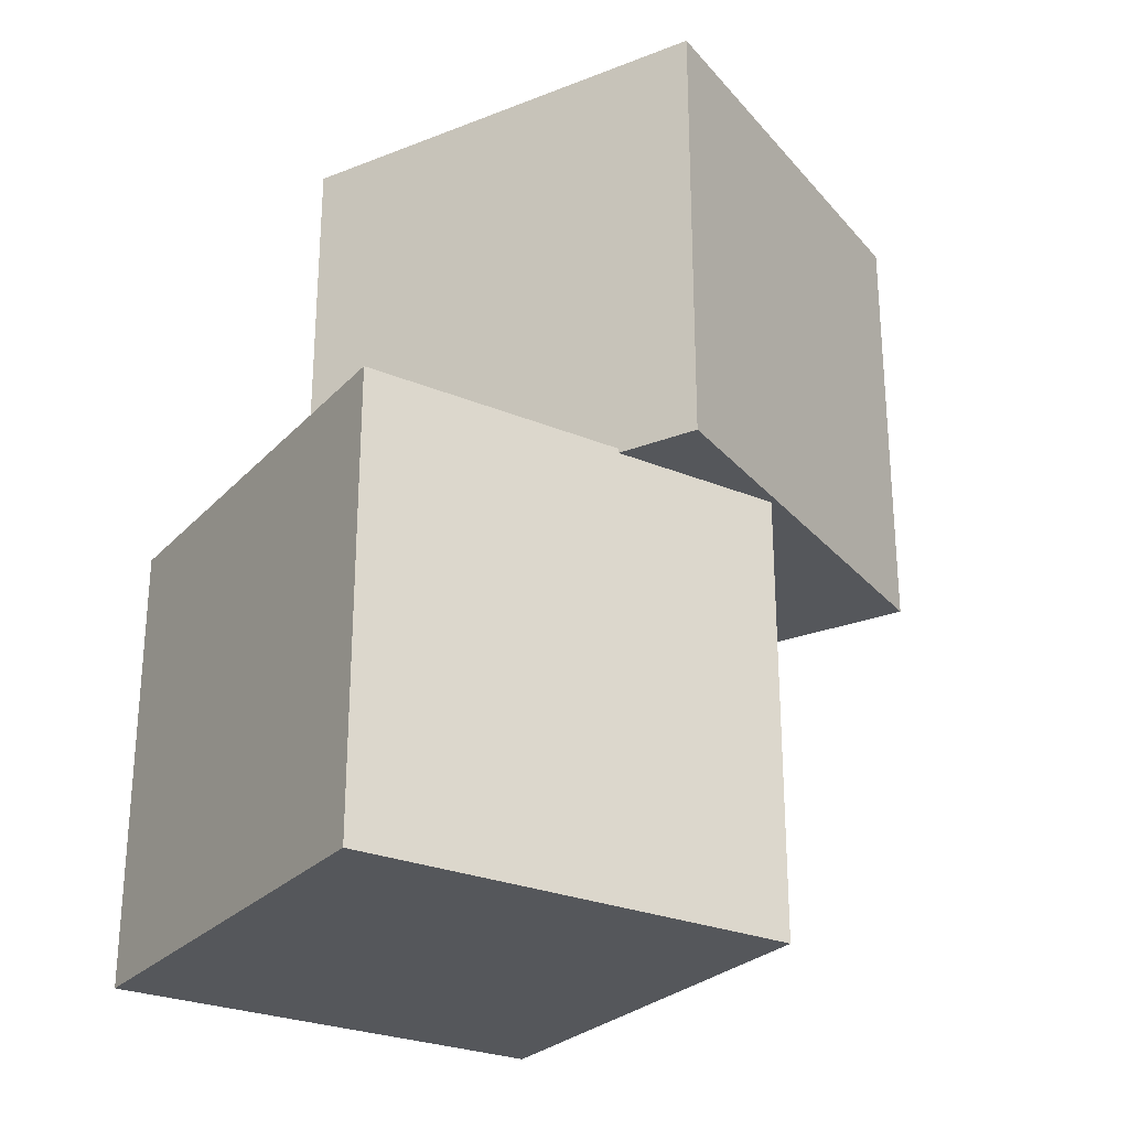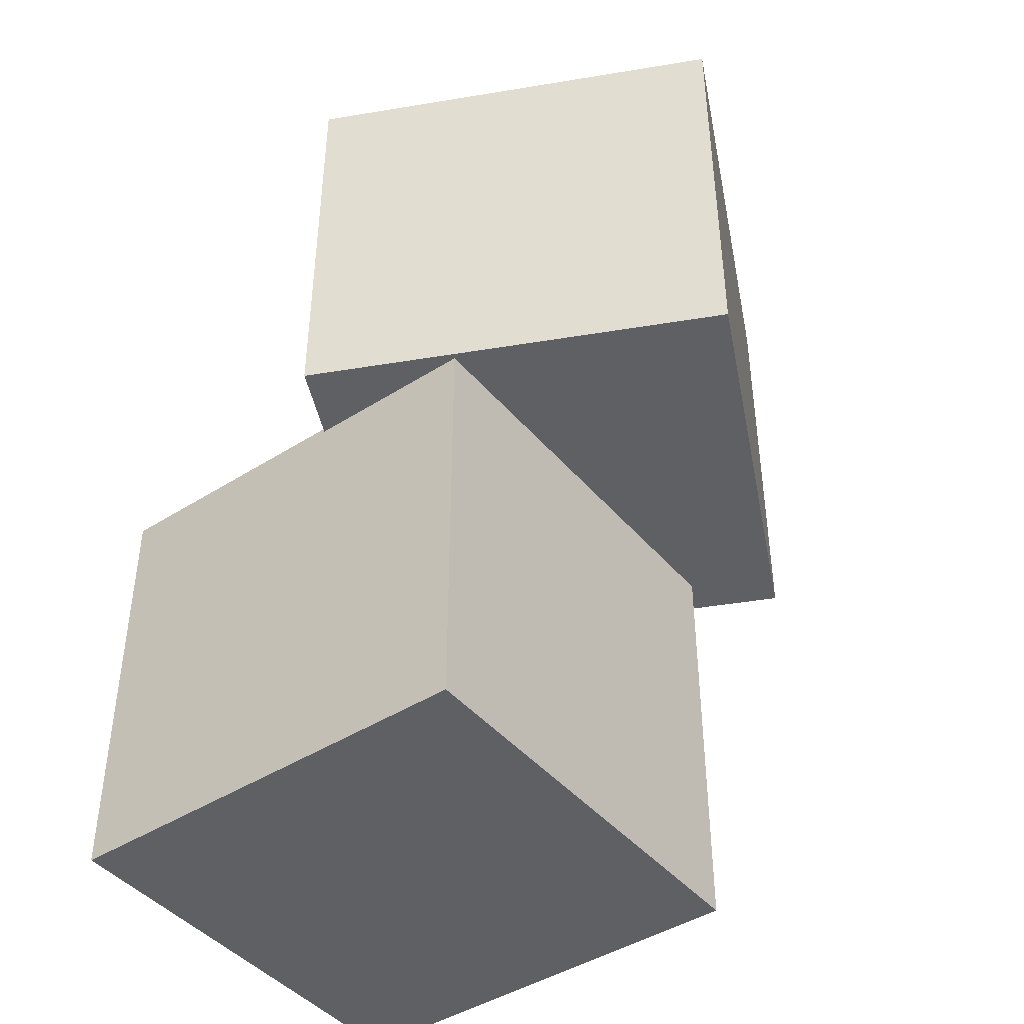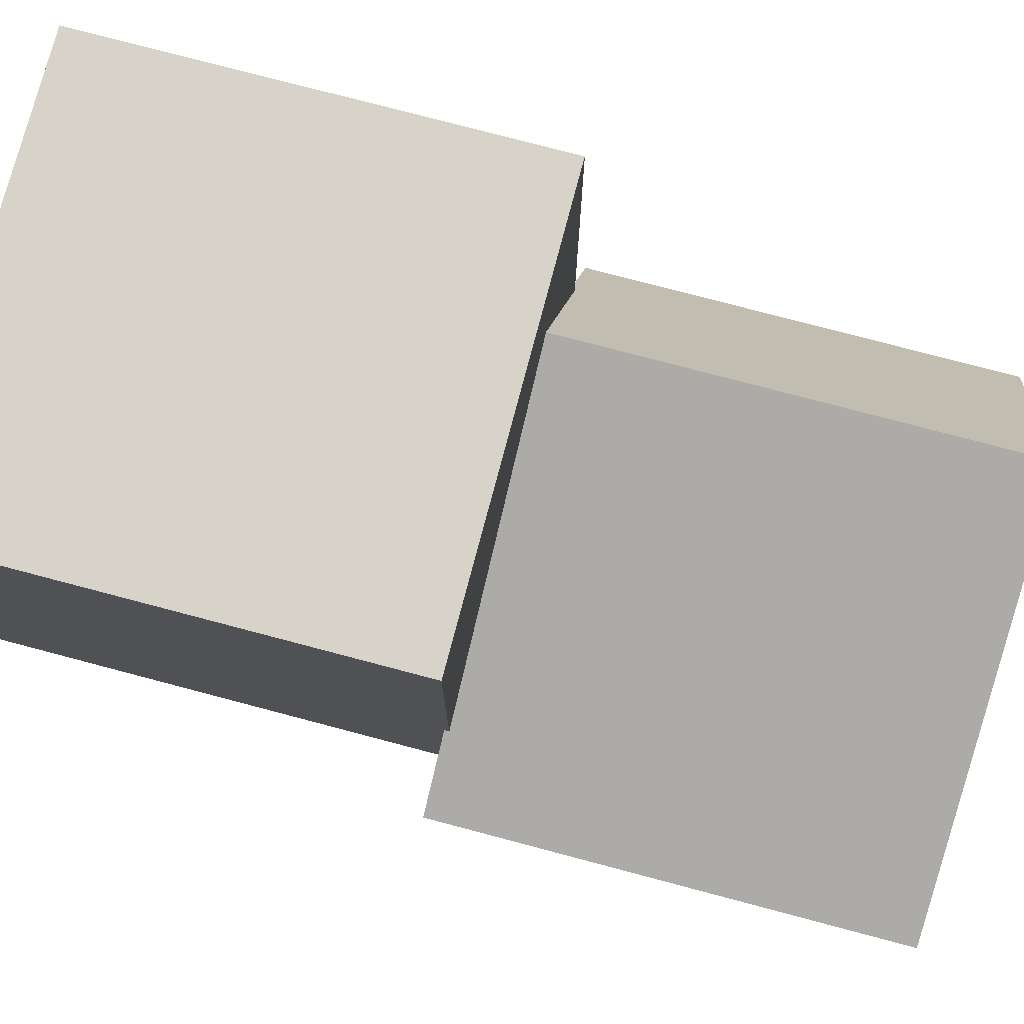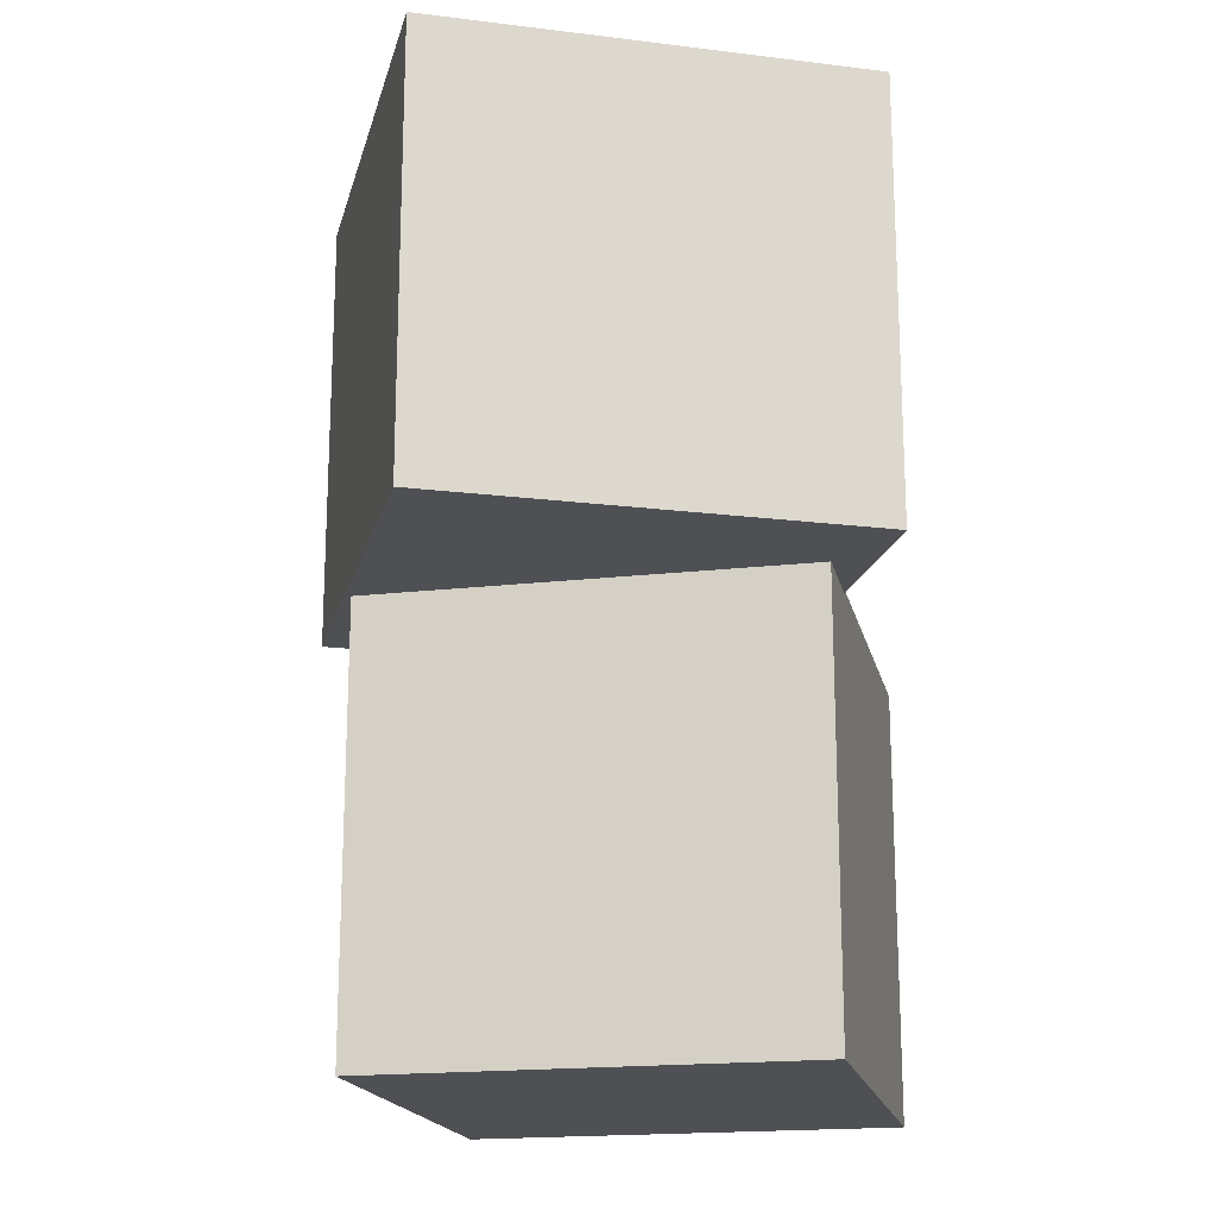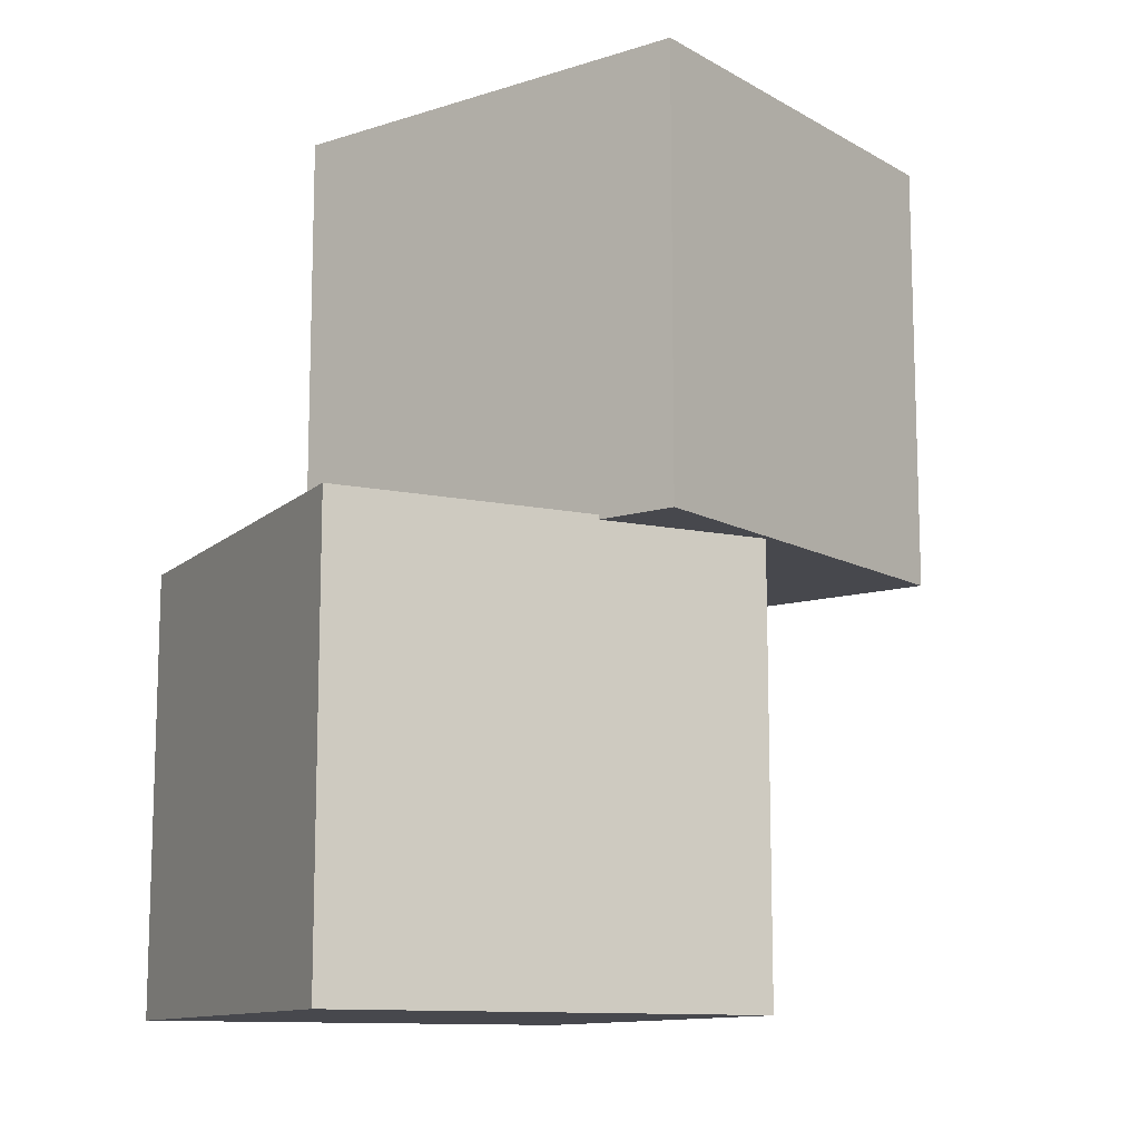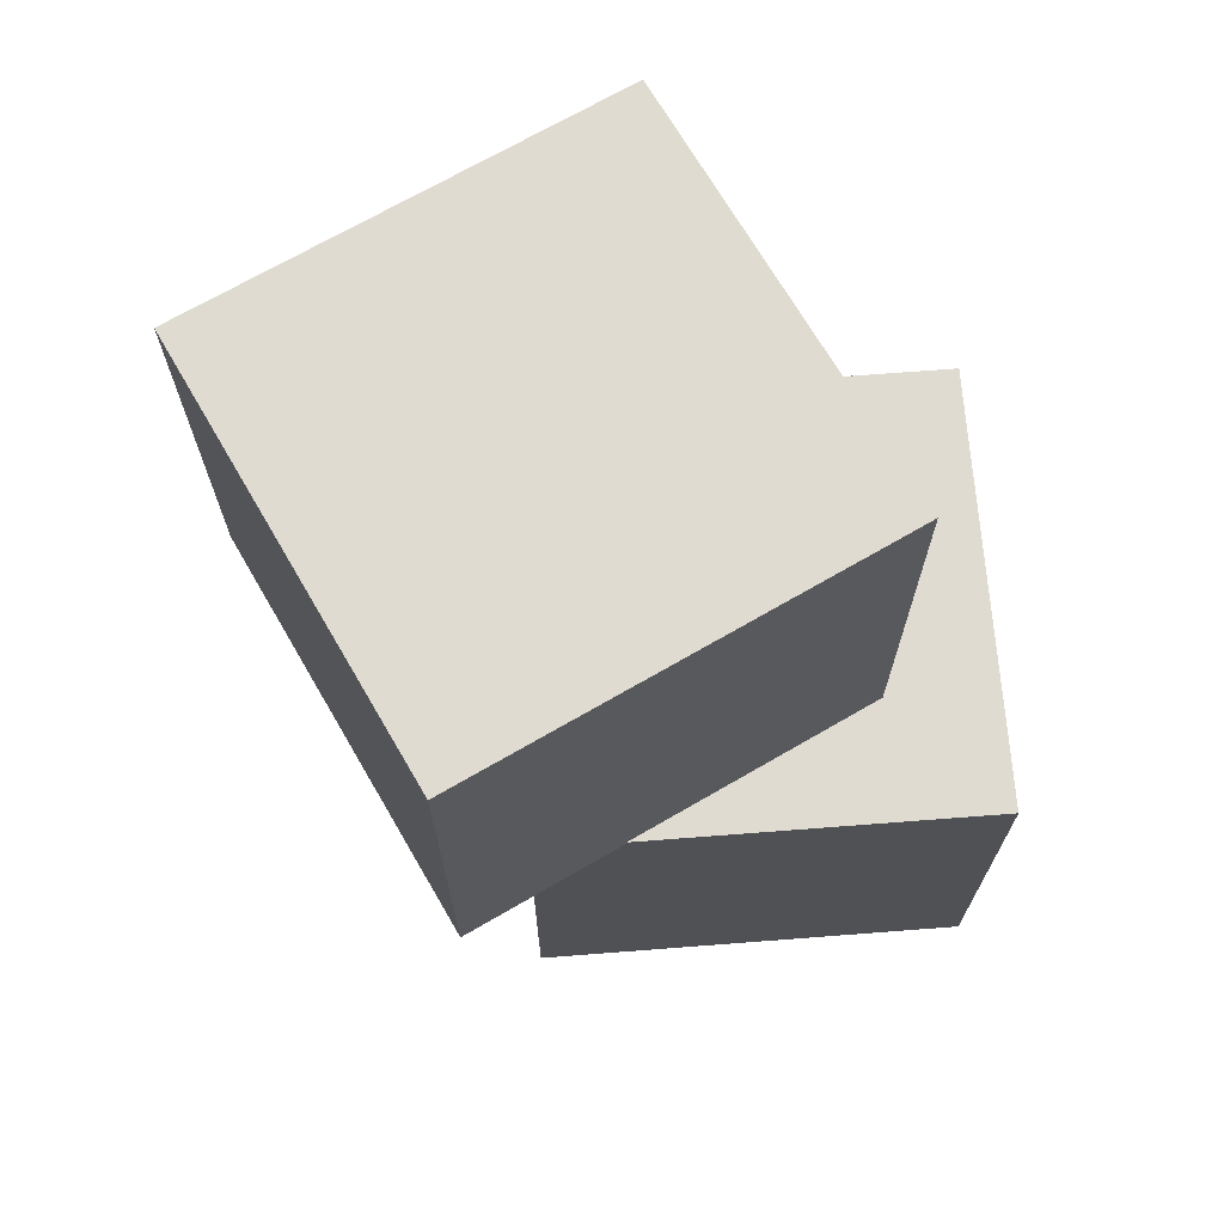
<metadata>
{"format":"obj","ext":"obj","renderer":"f3d","projection":"perspective","resolution":1024,"background":"white","views":[{"elev":-26.9,"azim":57.1,"up":"+Y"},{"elev":-43.6,"azim":126.9,"up":"+Y"},{"elev":77.0,"azim":104.8,"up":"+Z"},{"elev":-18.5,"azim":-167.6,"up":"+Y"},{"elev":-11.7,"azim":62.9,"up":"+Y"},{"elev":70.0,"azim":-94.4,"up":"+Y"}]}
</metadata>
<code>
o 立方体.001
v -9.601 -0.0377 -11.57
v -9.601 0.7018 -11.57
v -9.601 -0.0377 -12.31
v -9.601 0.7018 -12.31
v -8.861 -0.0377 -11.57
v -8.861 0.7018 -11.57
v -8.861 -0.0377 -12.31
v -8.861 0.7018 -12.31
v -9.403 0.6943 -11.75
v -9.403 1.434 -11.75
v -9.725 0.6943 -12.42
v -9.725 1.434 -12.42
v -8.737 0.6943 -12.07
v -8.737 1.434 -12.07
v -9.059 0.6943 -12.74
v -9.059 1.434 -12.74
f 2 3 1
f 4 7 3
f 8 5 7
f 6 1 5
f 7 1 3
f 4 6 8
f 10 11 9
f 12 15 11
f 16 13 15
f 14 9 13
f 15 9 11
f 12 14 16
f 2 4 3
f 4 8 7
f 8 6 5
f 6 2 1
f 7 5 1
f 4 2 6
f 10 12 11
f 12 16 15
f 16 14 13
f 14 10 9
f 15 13 9
f 12 10 14

</code>
